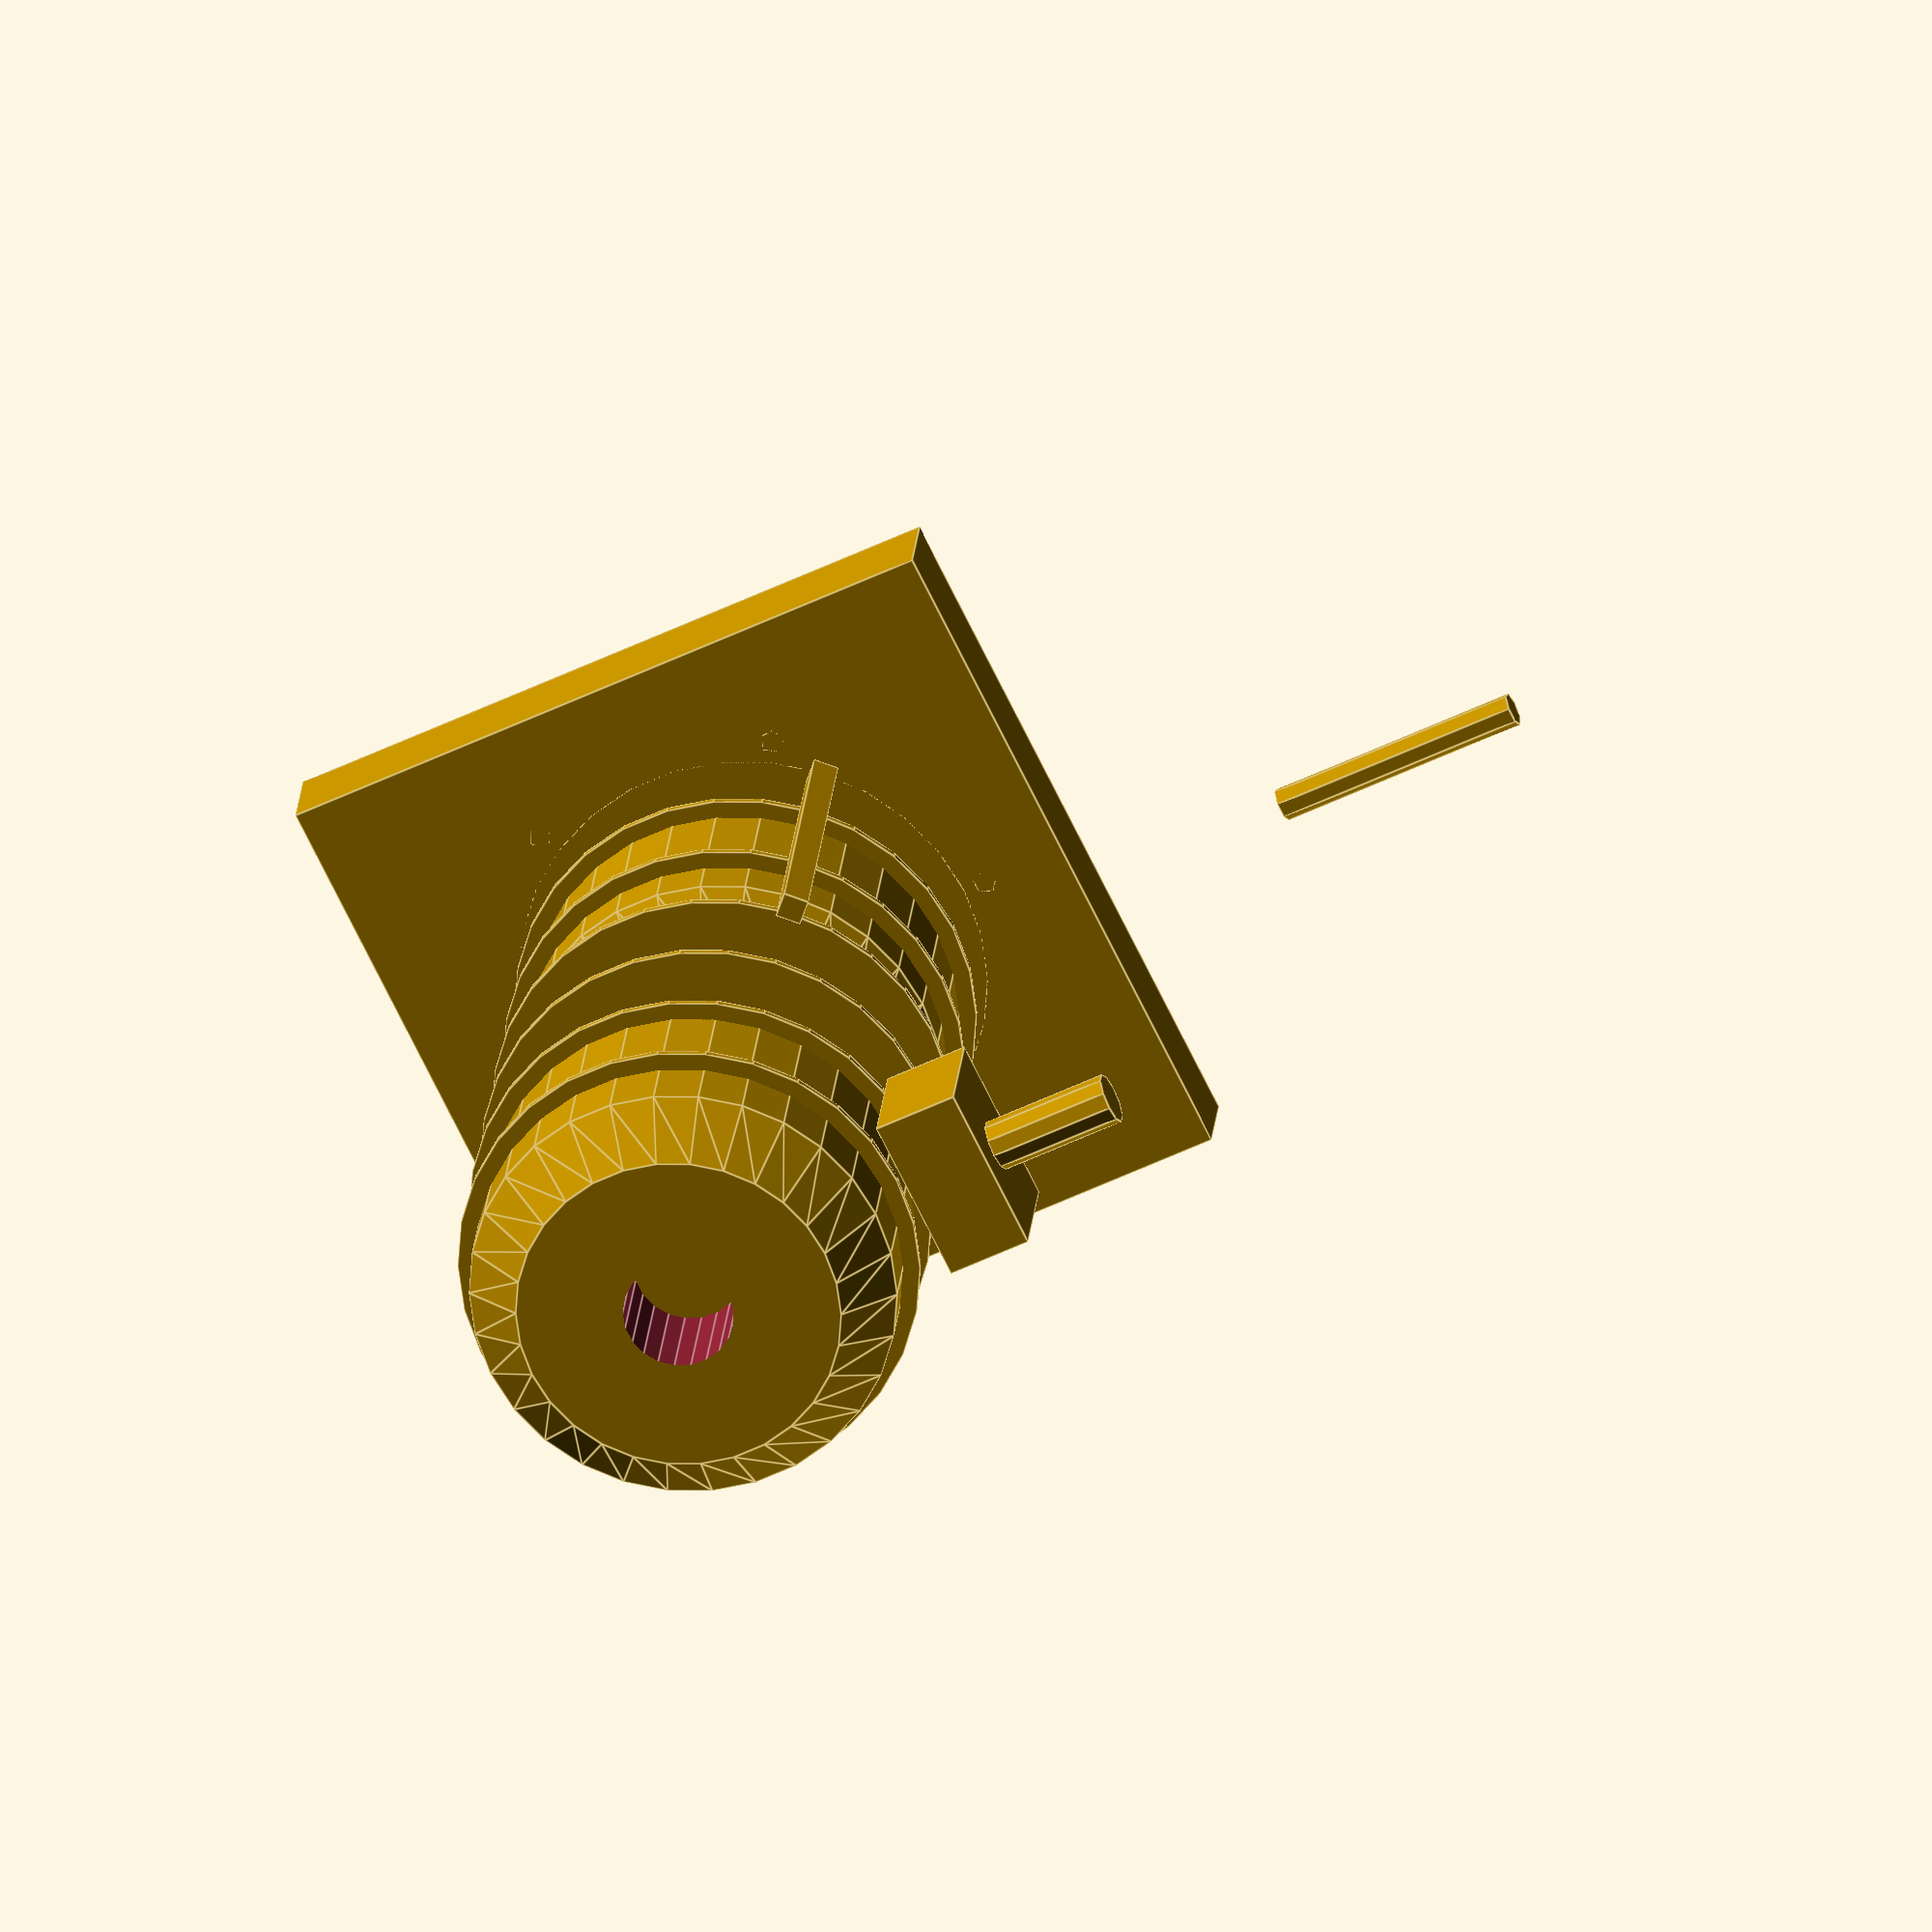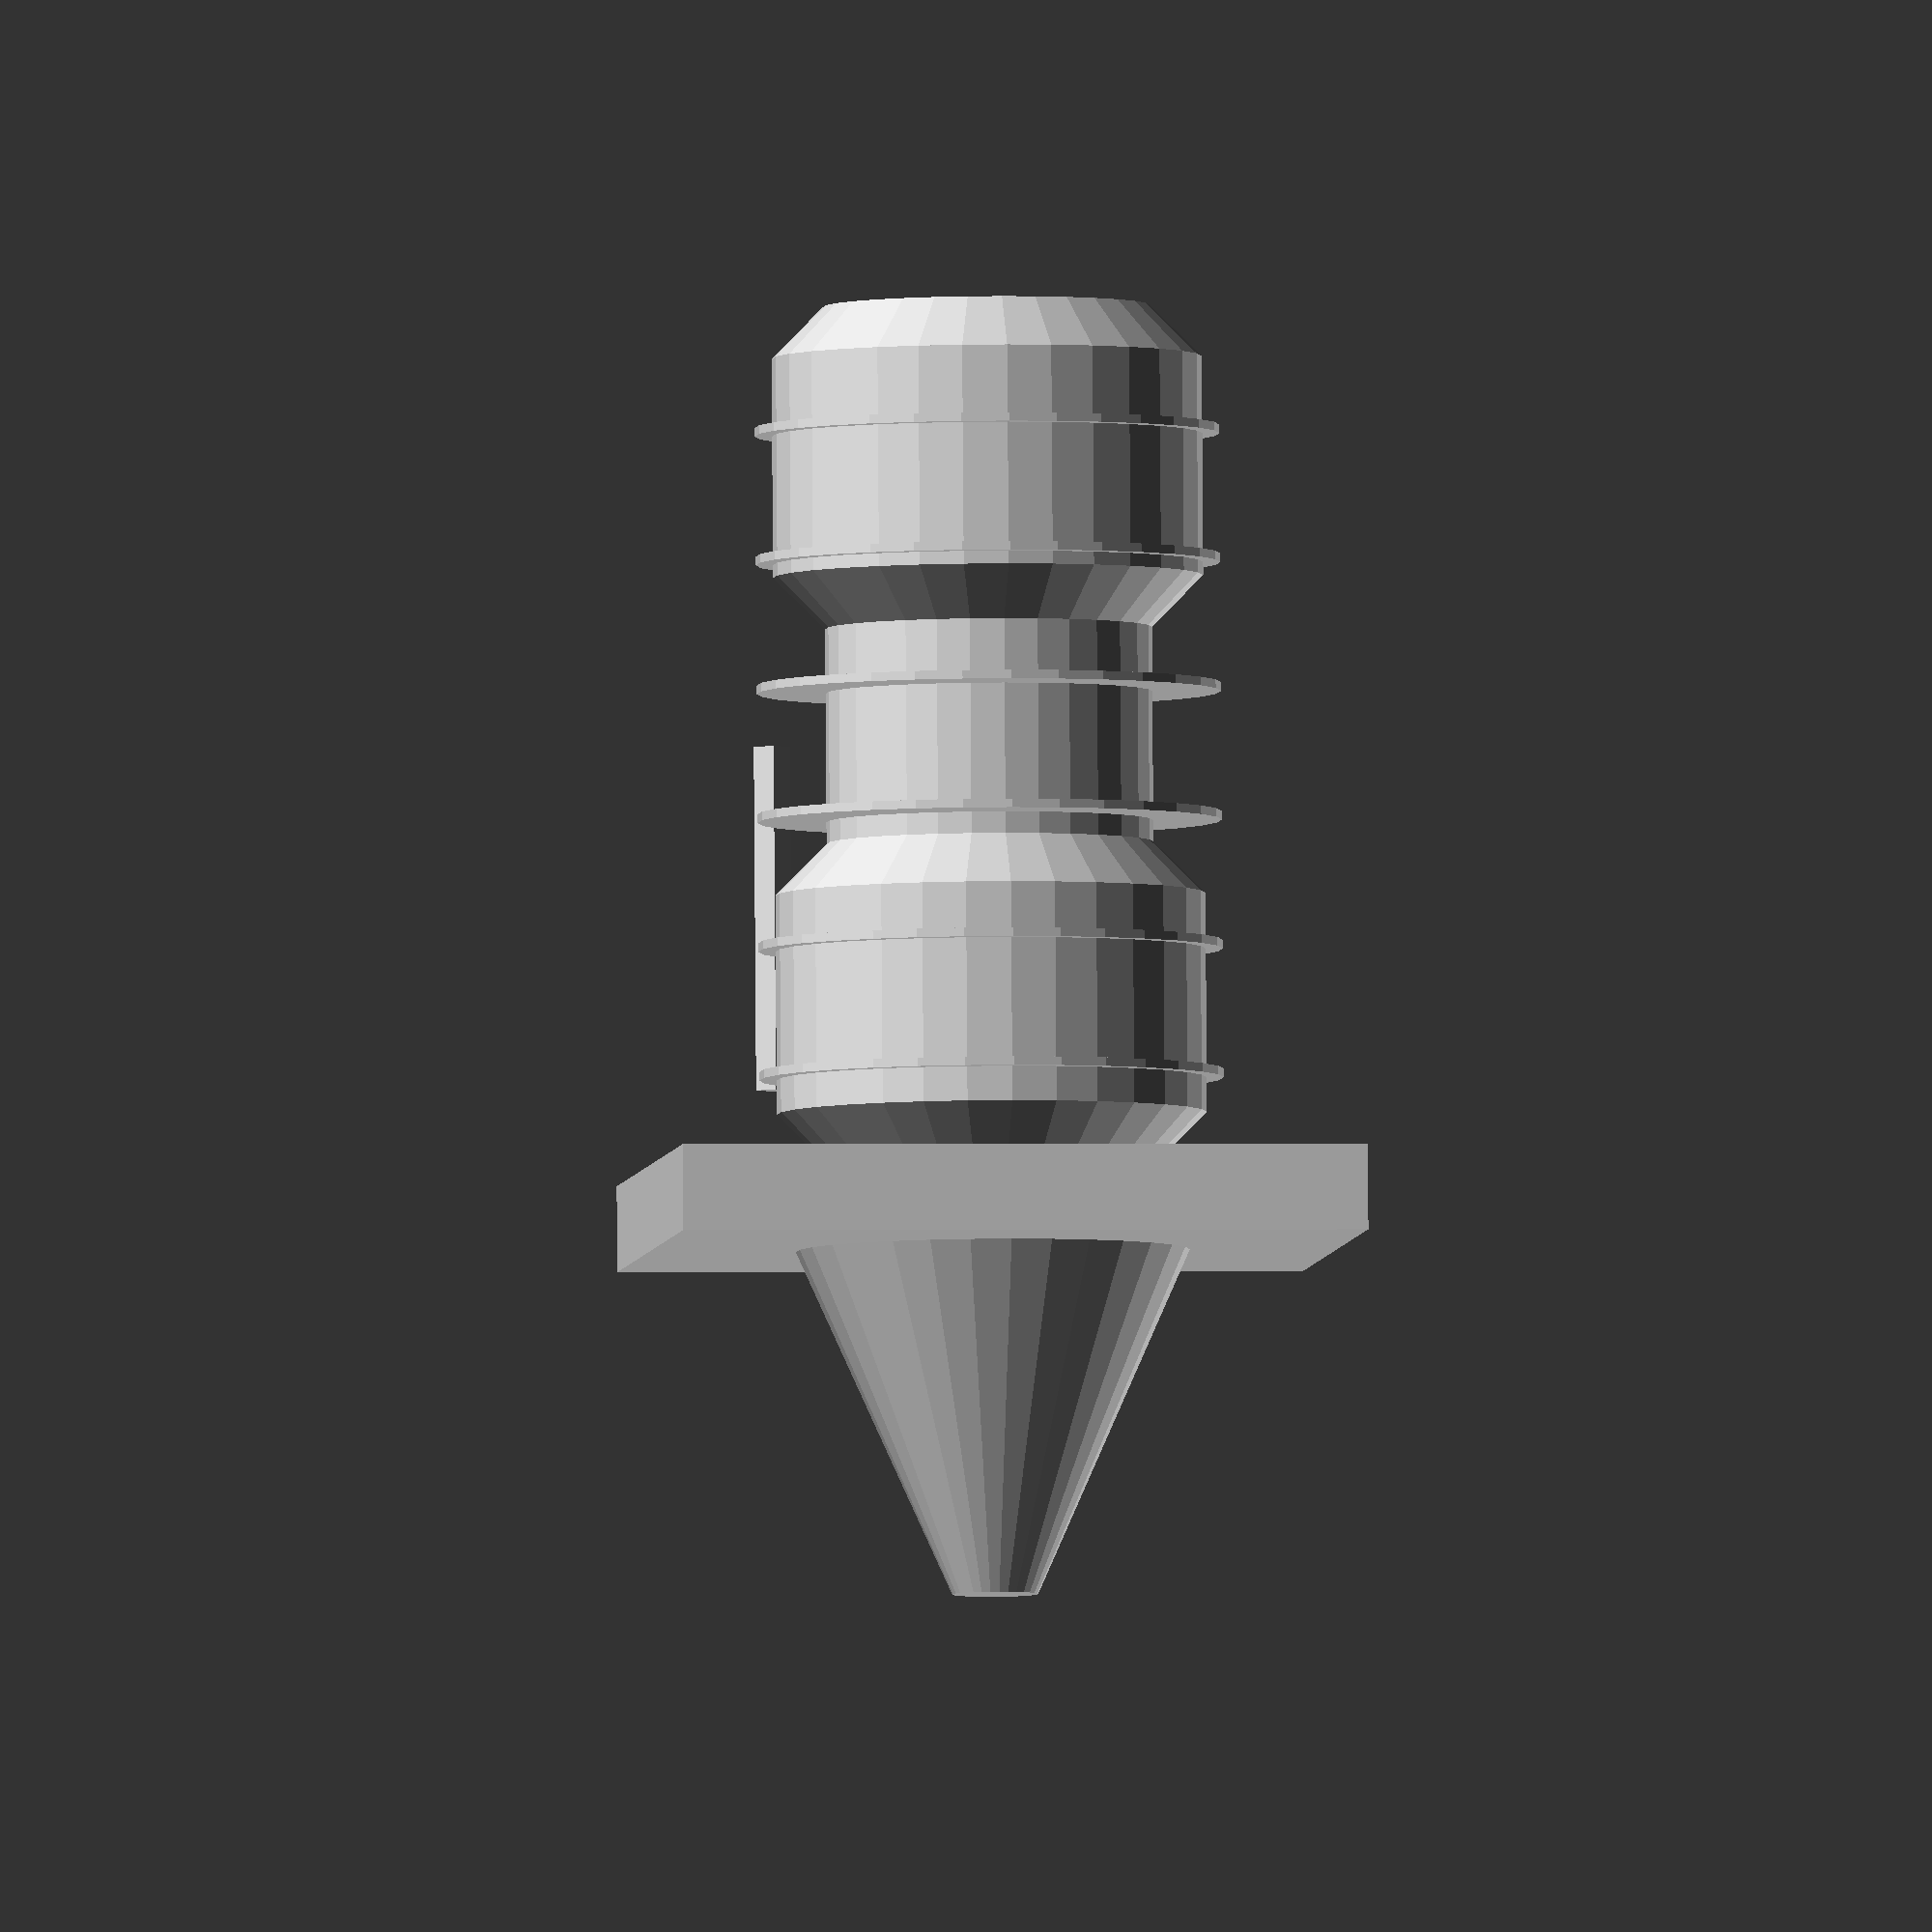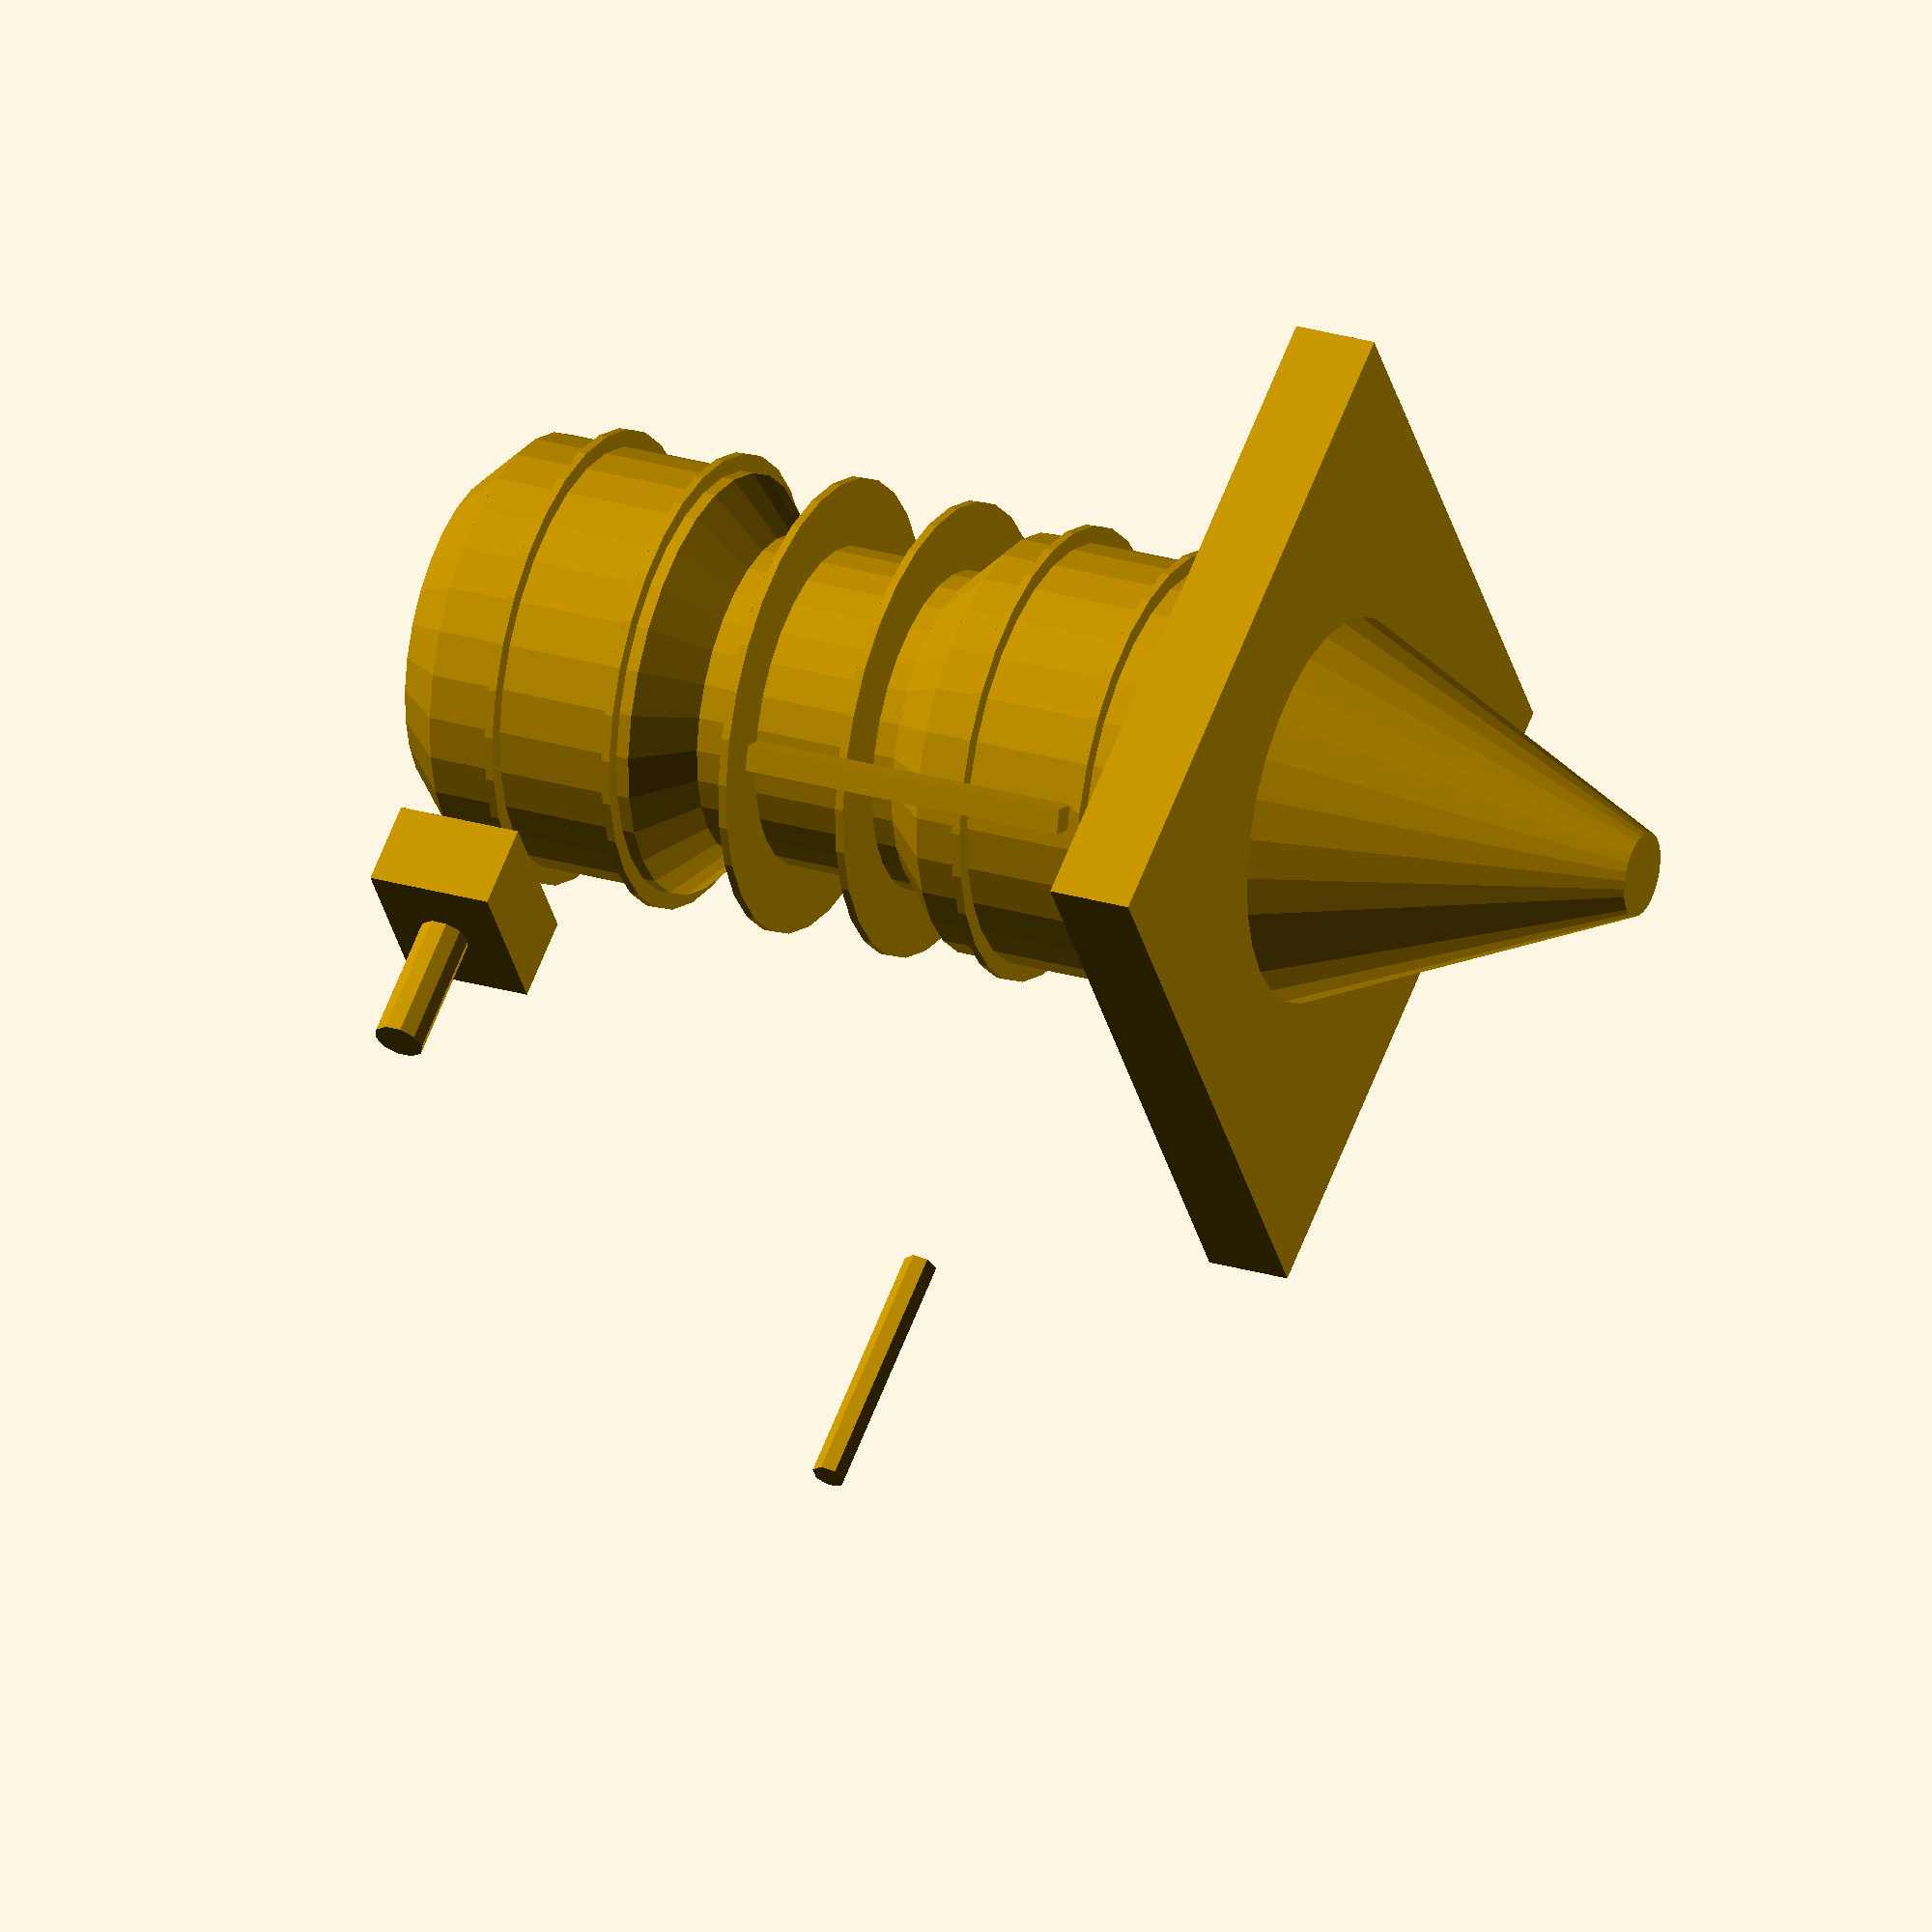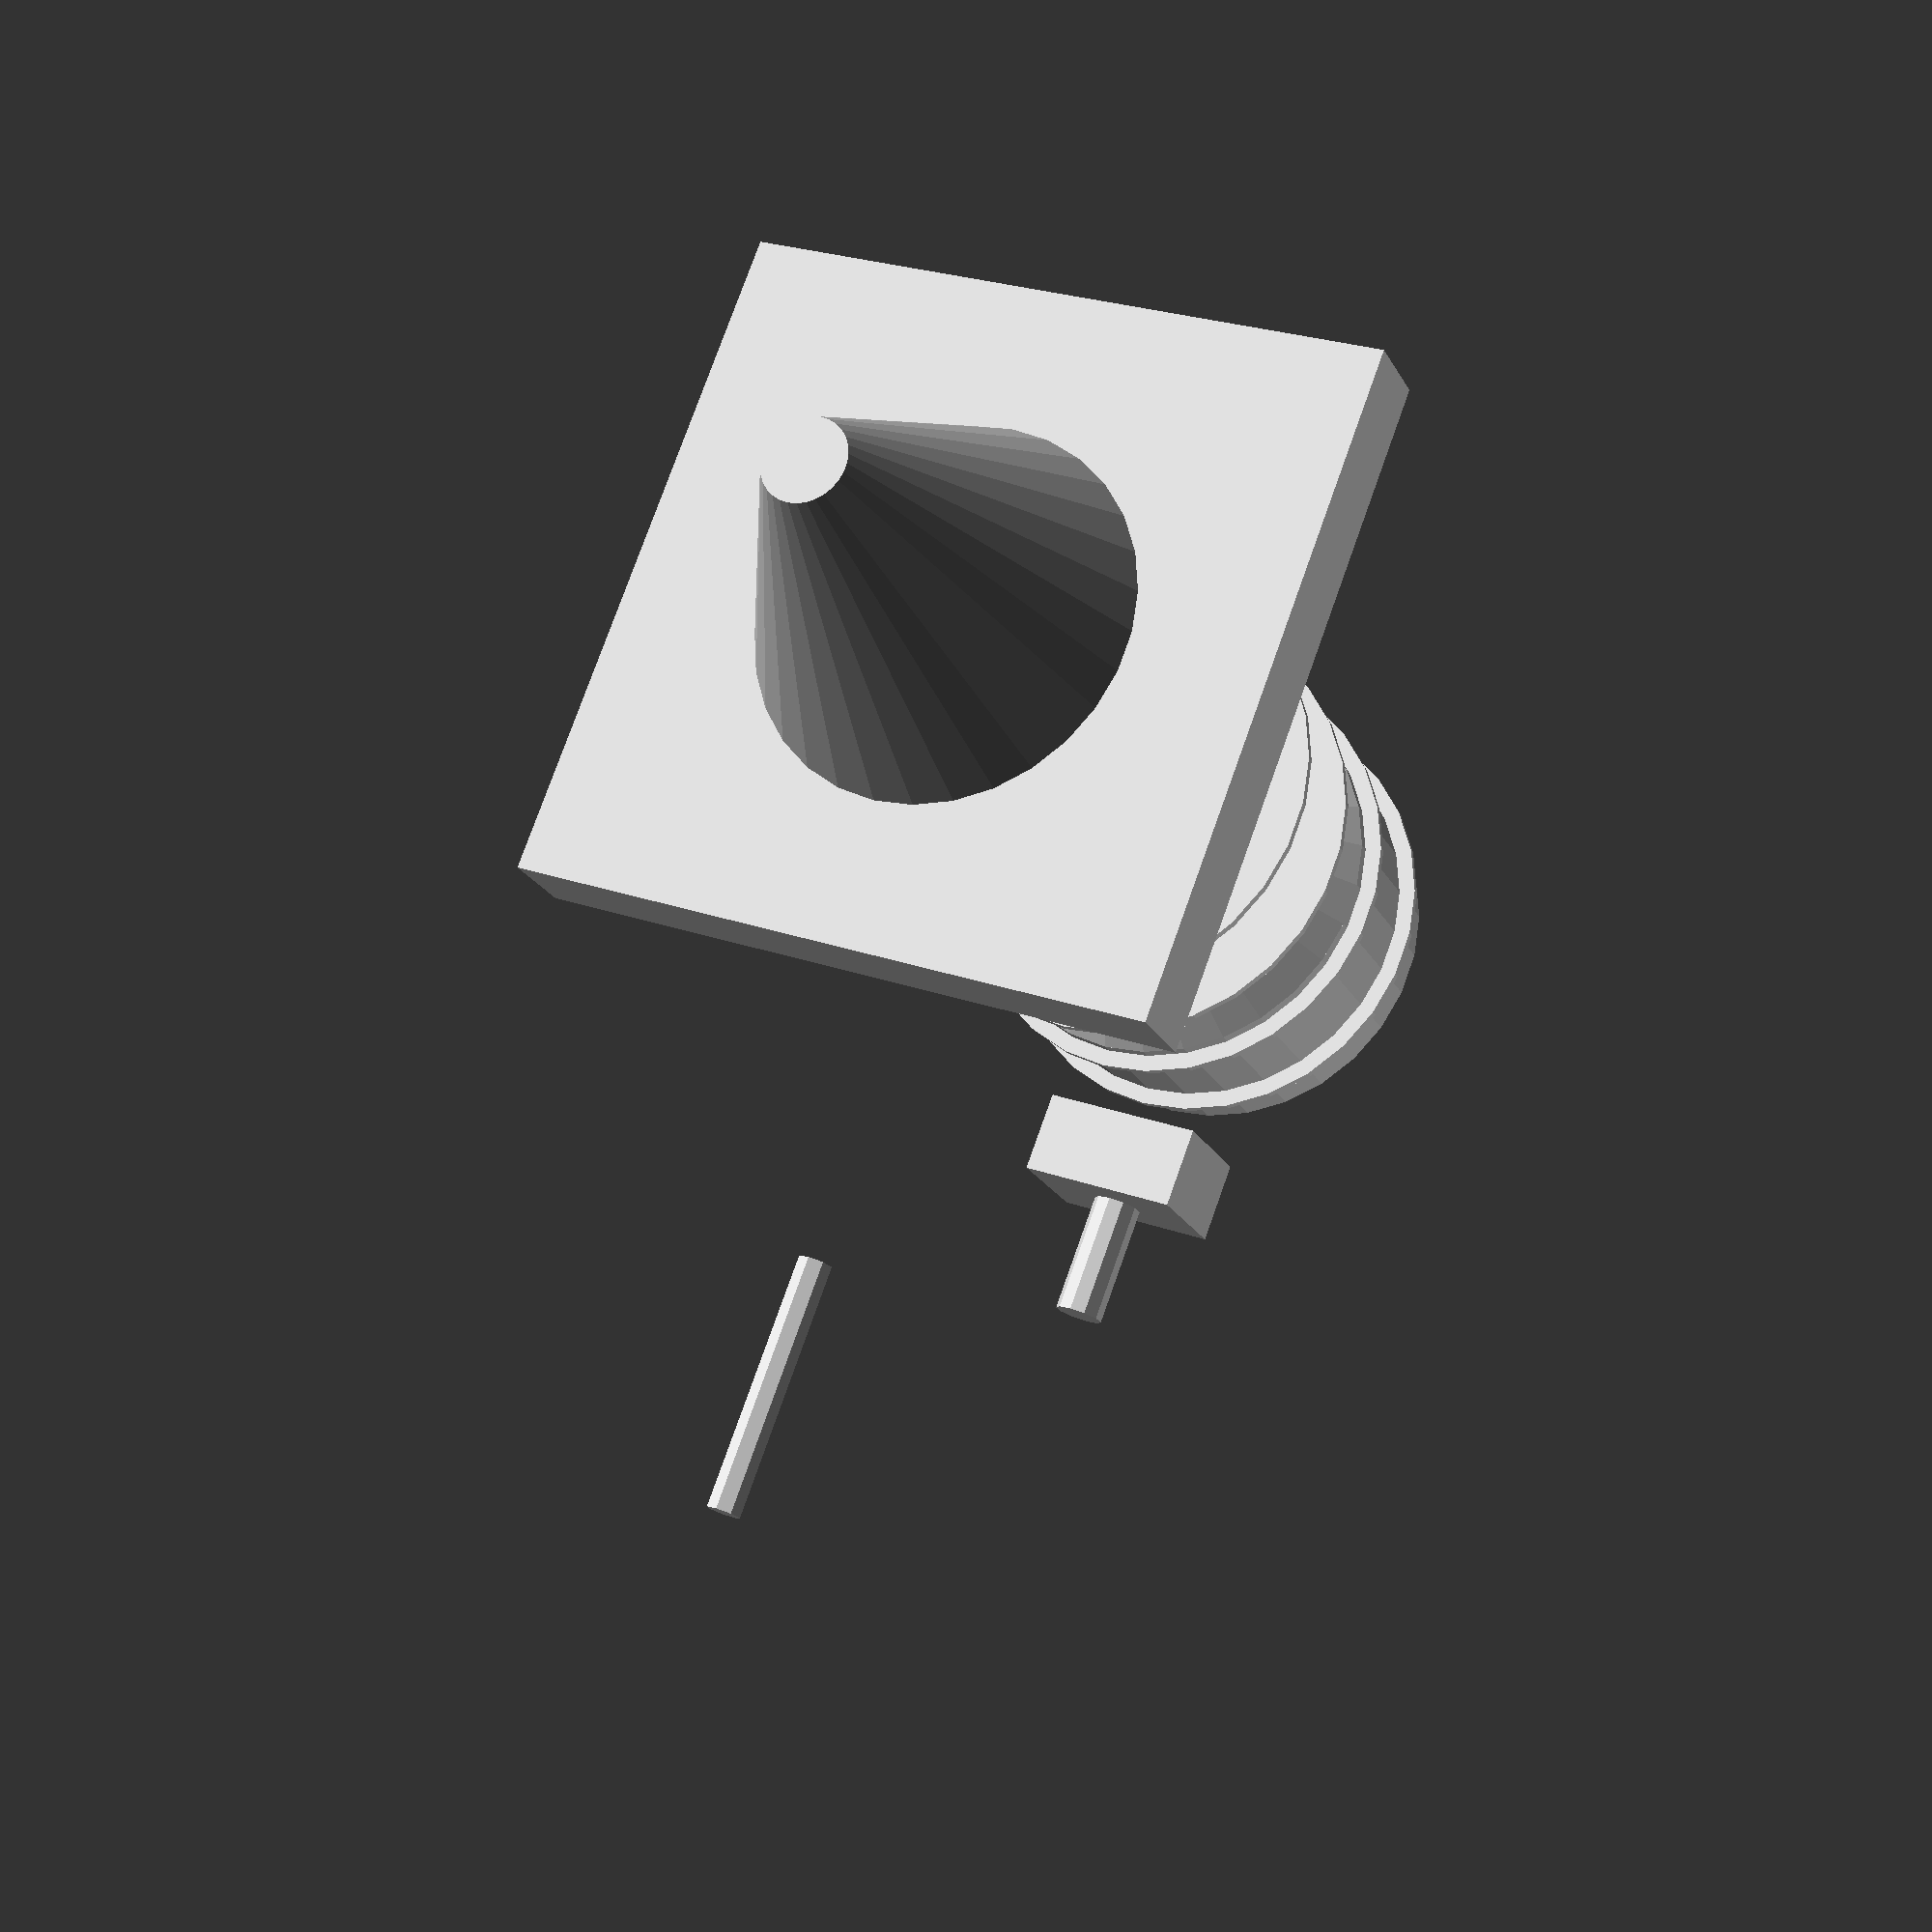
<openscad>
// Conversión de pulgadas a mm
inch = 25.4;
clearance = 0.5;

// Parámetros principales del cuerpo
body_h = 100;
body_d = 50;
body_c = 25;
chamfer = 6;
chamfer_d = body_d - 2 * chamfer;
grip_h = (body_h - 4 * chamfer - body_c) / 2;
axle_d = 13;

// Parámetros del cono
throat_d = 10;
area_ratio = 30;
exit_d = throat_d * sqrt(area_ratio);
nozzle_length = 50;

// Inyectores
num_injectors = 8;
injector_d = 3;
injector_h = 5;
injector_radius = body_d / 2 + 2;

// --------------------- Módulos ---------------------

module body() {
    // Parte inferior
    cylinder(h=chamfer, d1=body_d - 2 * chamfer, d2=body_d);
    translate([0, 0, chamfer])
        cylinder(h=grip_h, d=body_d);
    translate([0, 0, chamfer + grip_h])
        cylinder(h=chamfer, d1=body_d, d2=chamfer_d);

    // Parte central
    translate([0, 0, chamfer * 2 + grip_h])
        cylinder(h=body_c, d=chamfer_d);

    // Parte superior
    translate([0, 0, chamfer * 2 + grip_h + body_c])
        cylinder(h=chamfer, d1=chamfer_d, d2=body_d);
    translate([0, 0, chamfer * 3 + grip_h + body_c])
        cylinder(h=grip_h, d=body_d);
    translate([0, 0, chamfer * 3 + grip_h * 2 + body_c])
        cylinder(h=chamfer, d1=body_d, d2=chamfer_d);
}

module nozzle_cone() {
    translate([0, 0, -nozzle_length])
        cylinder(h=nozzle_length, d1=throat_d, d2=exit_d);
}

module injectors(n = num_injectors) {
    for (i = [0:n-1]) {
        angle = 360 / n * i;
        rotate([0, 0, angle])
            translate([injector_radius, 0, body_h - injector_h])
                cylinder(h=injector_h, d=injector_d);
    }
}

module mounting_flange() {
    flange_thickness = 5;
    flange_diameter = body_d + 20;
    hole_d = 4;
    num_holes = 6;
    hole_radius = (flange_diameter - 10) / 2;

    // Disco base
    cylinder(h=flange_thickness, d=flange_diameter);

    // Agujeros
    for (i = [0:num_holes - 1]) {
        angle = 360 / num_holes * i;
        rotate([0, 0, angle])
            translate([hole_radius, 0, 0])
                cylinder(h=flange_thickness + 1, d=hole_d);
    }
}

module visual_bolts(n = 6) {
    bolt_d = 3;
    bolt_h = 4;
    radius = (body_d + 10) / 2;

    for (i = [0:n-1]) {
        angle = 360 / n * i;
        rotate([0, 0, angle])
            translate([radius, 0, -bolt_h])
                cylinder(h=bolt_h, d=bolt_d);
    }
}

module valve_box() {
    box_w = 20;
    box_h = 15;
    box_d = 10;
    translate([body_d / 2 + 5, -box_w / 2, body_h - 20])
        cube([box_d, box_w, box_h]);
}

module input_pipe() {
    translate([body_d / 2 + 15, 0, body_h - 12])
        rotate([0, 90, 0])
        cylinder(h=15, d=6);
}

// Tubo extra visual
module external_tube(length = 30) {
    rotate([0, 90, 0])
        translate([-length / 2, 0, body_h - 30])
            cylinder(h=length, d=4);
}

// Canales visuales laterales
module ribbed_sides() {
    for (z = [10:15:body_h - 10]) {
        translate([0, 0, z])
            cylinder(h=1, d=body_d + 4);
    }
}

// Soporte exterior
module strut() {
    rotate([0, 0, 45])
        translate([body_d / 2 + 5, 0, 10])
            cube([3, 3, 40]);
}

// Placa base
module base_plate() {
    translate([-40, -40, -10])
        cube([80, 80, 10]);
}

// --------------------- Ensamblaje ---------------------

union() {
    // Cuerpo y cono + perforaciones
    difference() {
        union() {
            body();
            nozzle_cone();
        }
        // Eje central
        cylinder(h=body_h + nozzle_length, d=axle_d);
        // Inyectores
        injectors();
    }

    // Detalles visuales extra
    visual_bolts();
    valve_box();
    input_pipe();
    external_tube();
    ribbed_sides();
    strut();
    base_plate();
}

</openscad>
<views>
elev=156.9 azim=154.1 roll=175.0 proj=o view=edges
elev=93.5 azim=264.5 roll=0.4 proj=o view=solid
elev=334.0 azim=32.9 roll=115.2 proj=o view=solid
elev=201.1 azim=249.0 roll=339.0 proj=p view=solid
</views>
